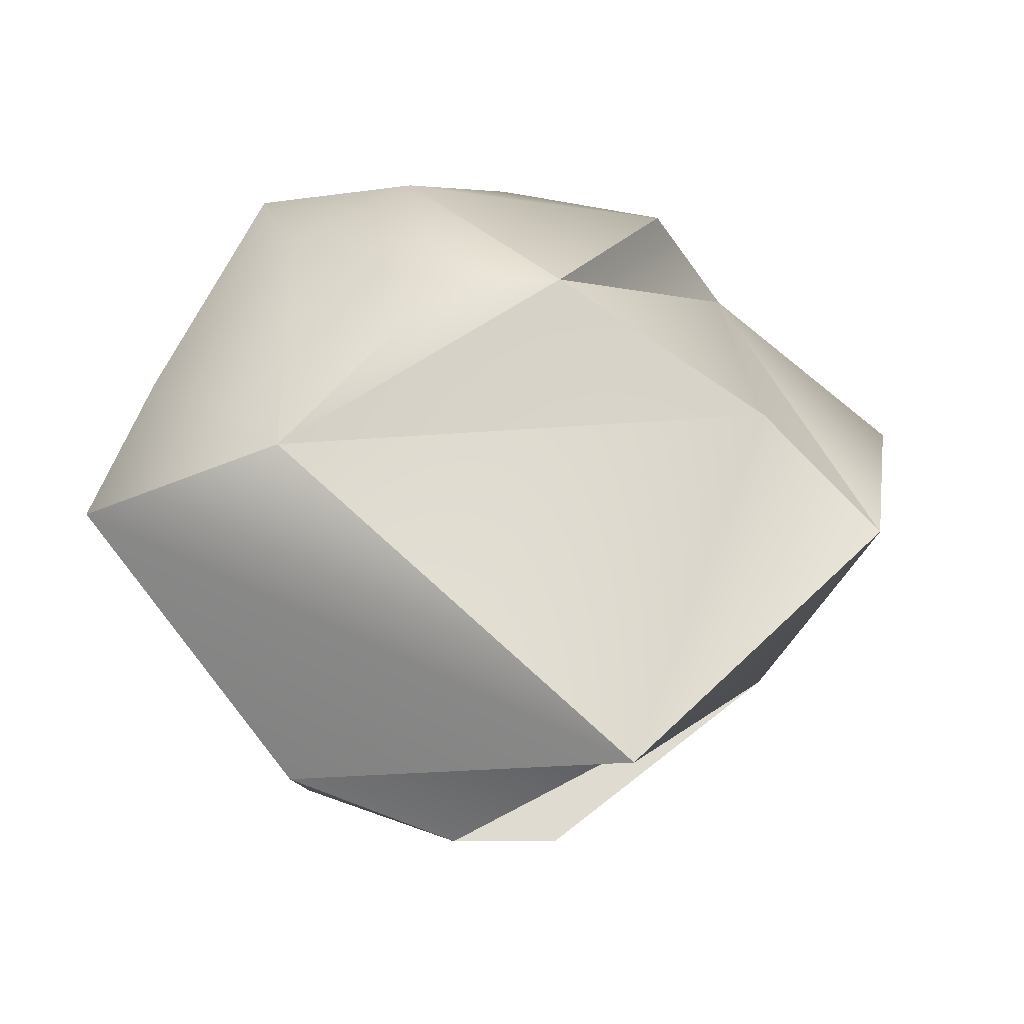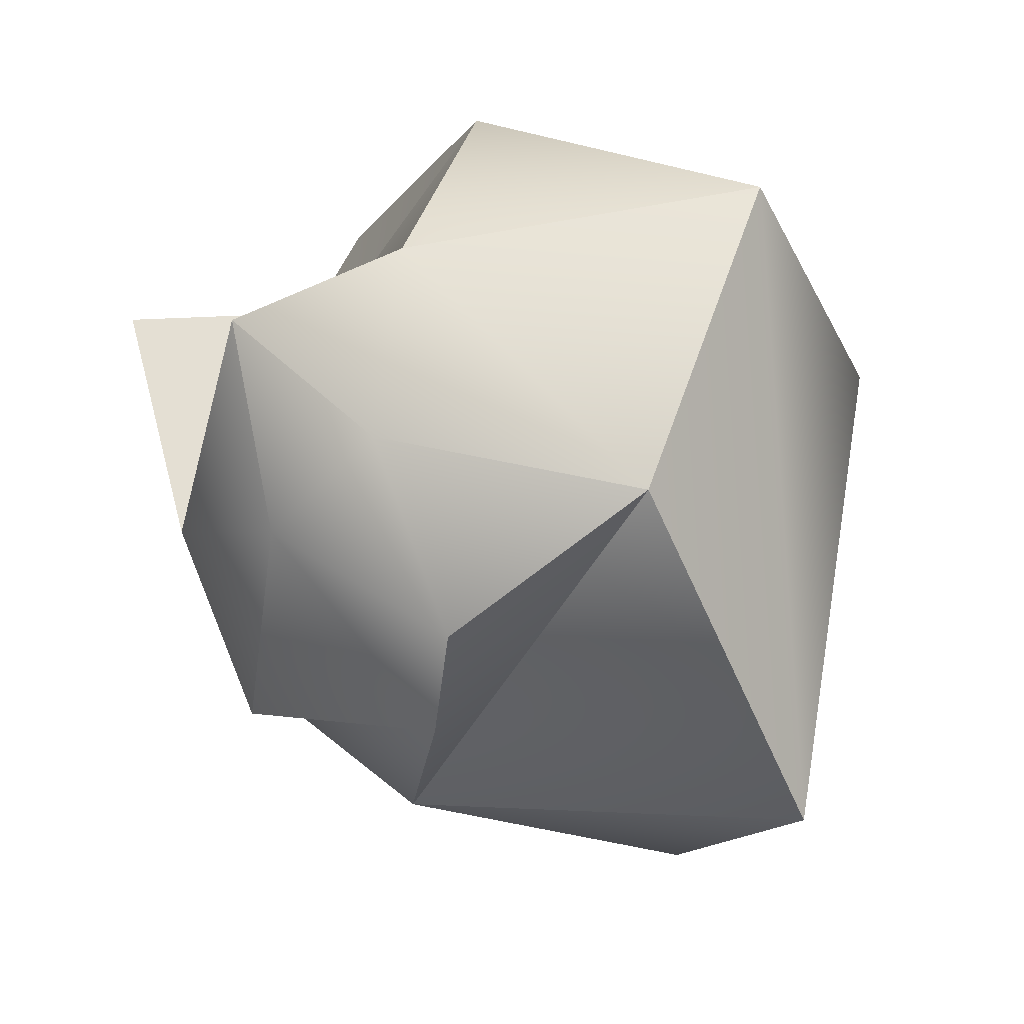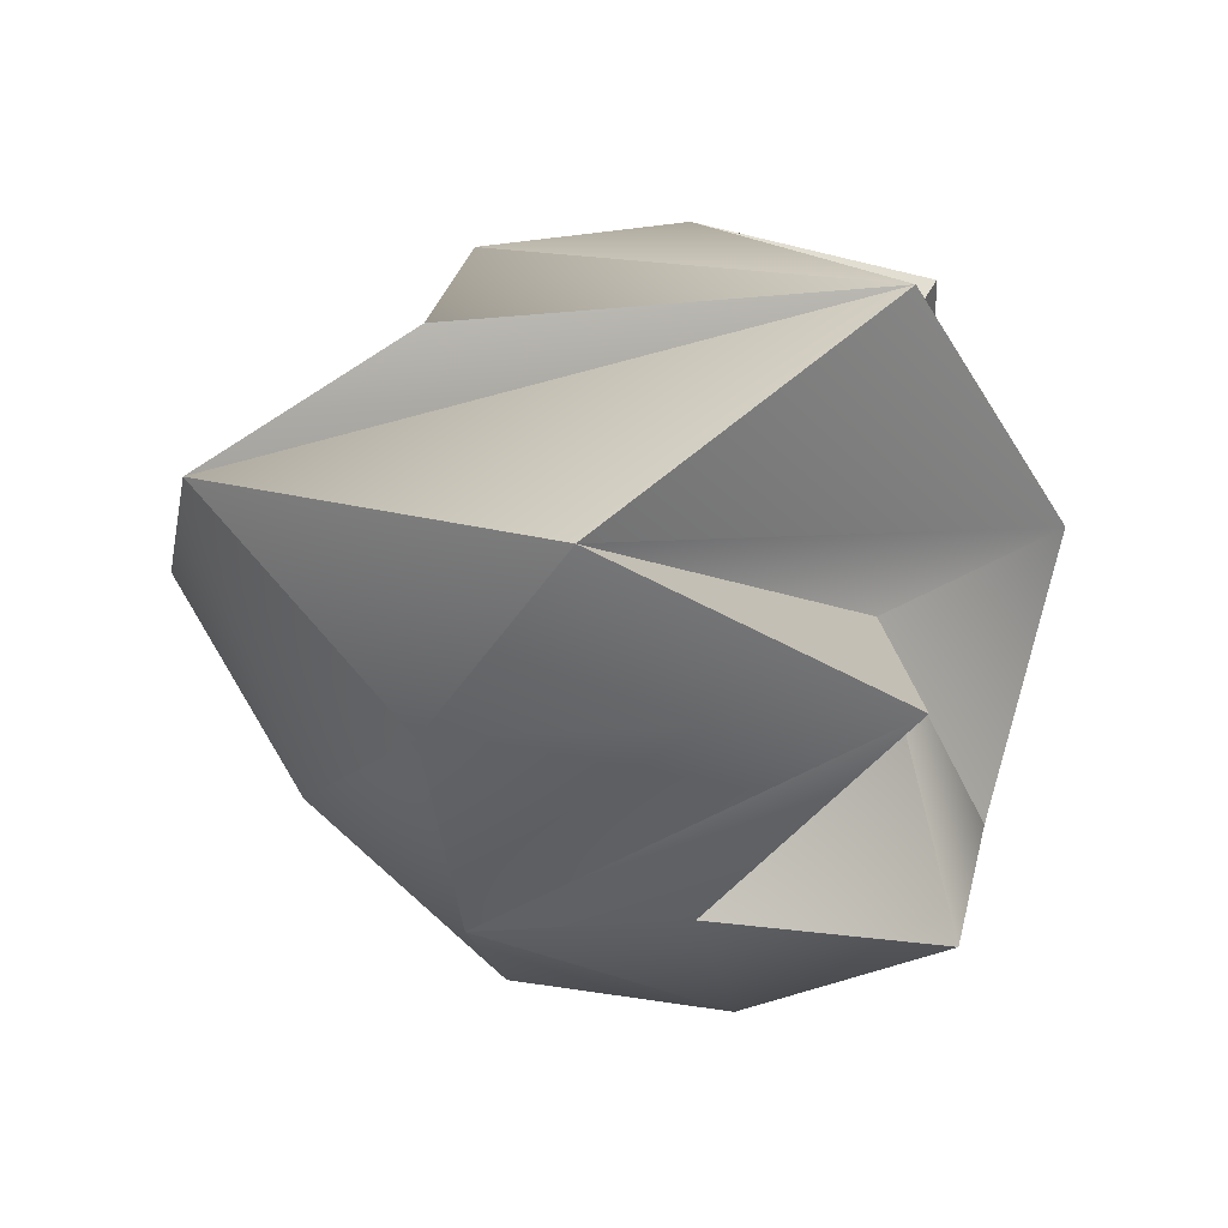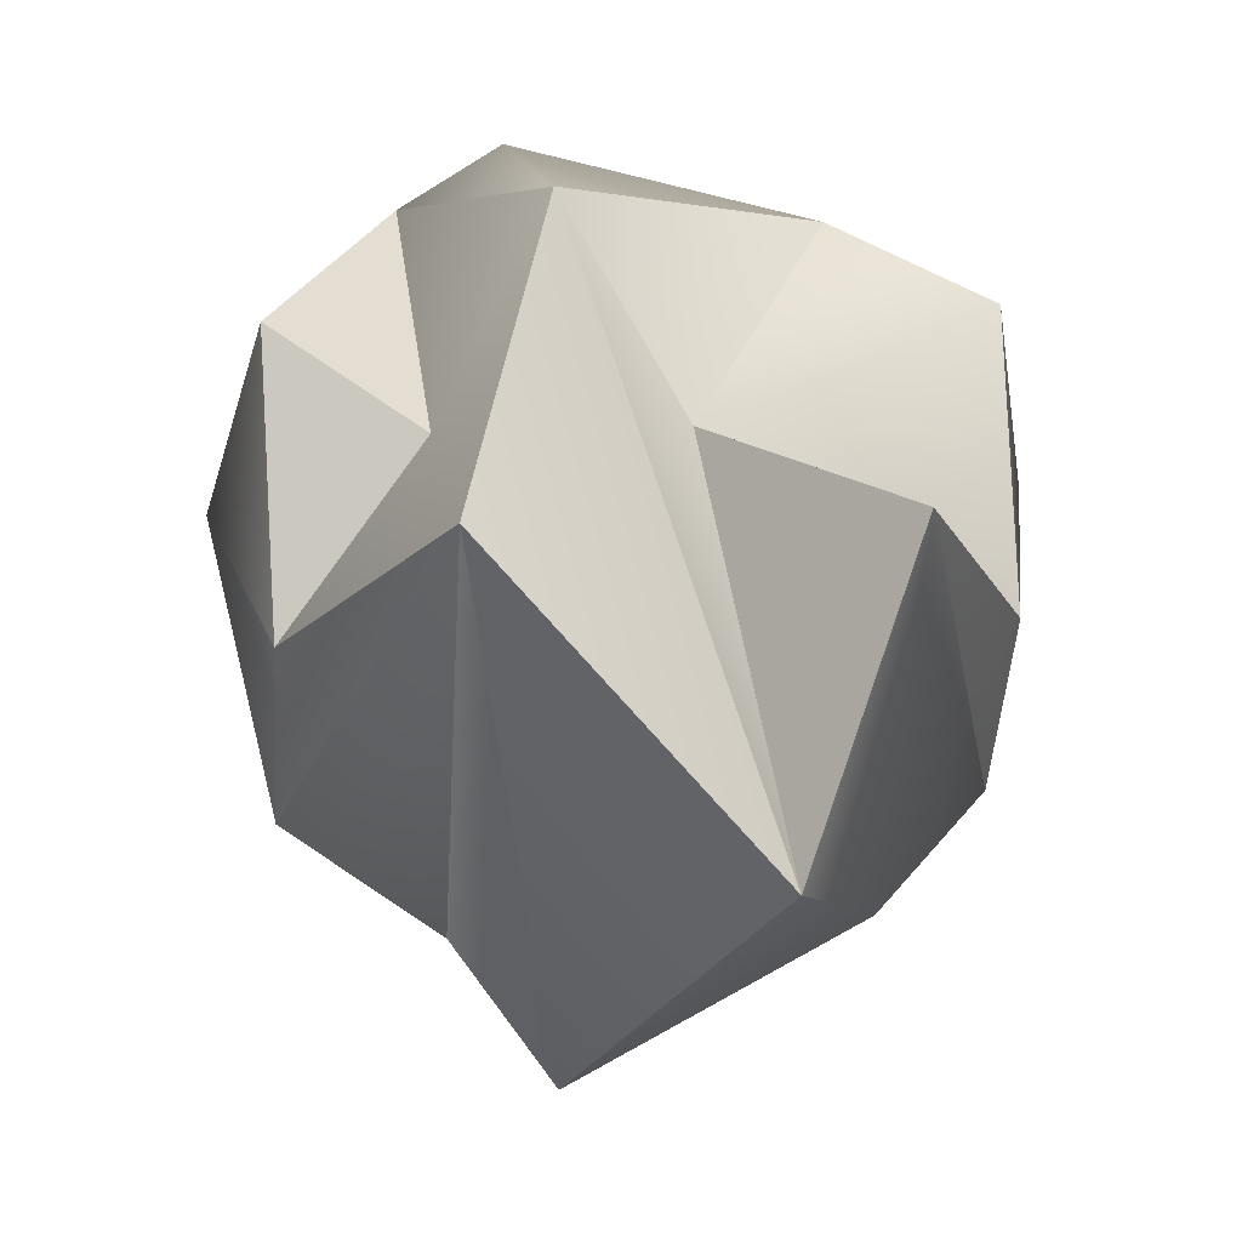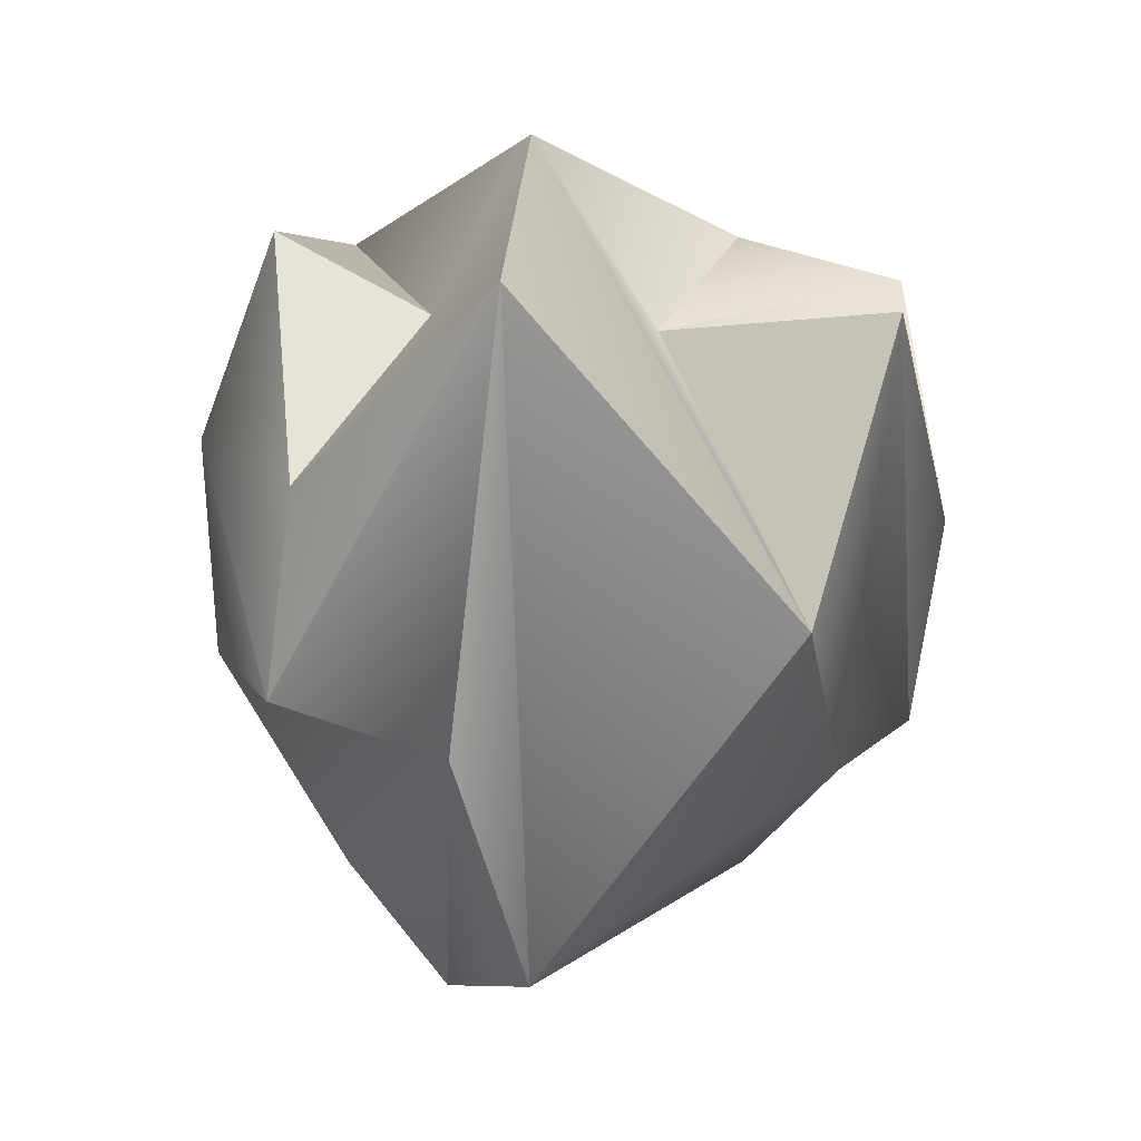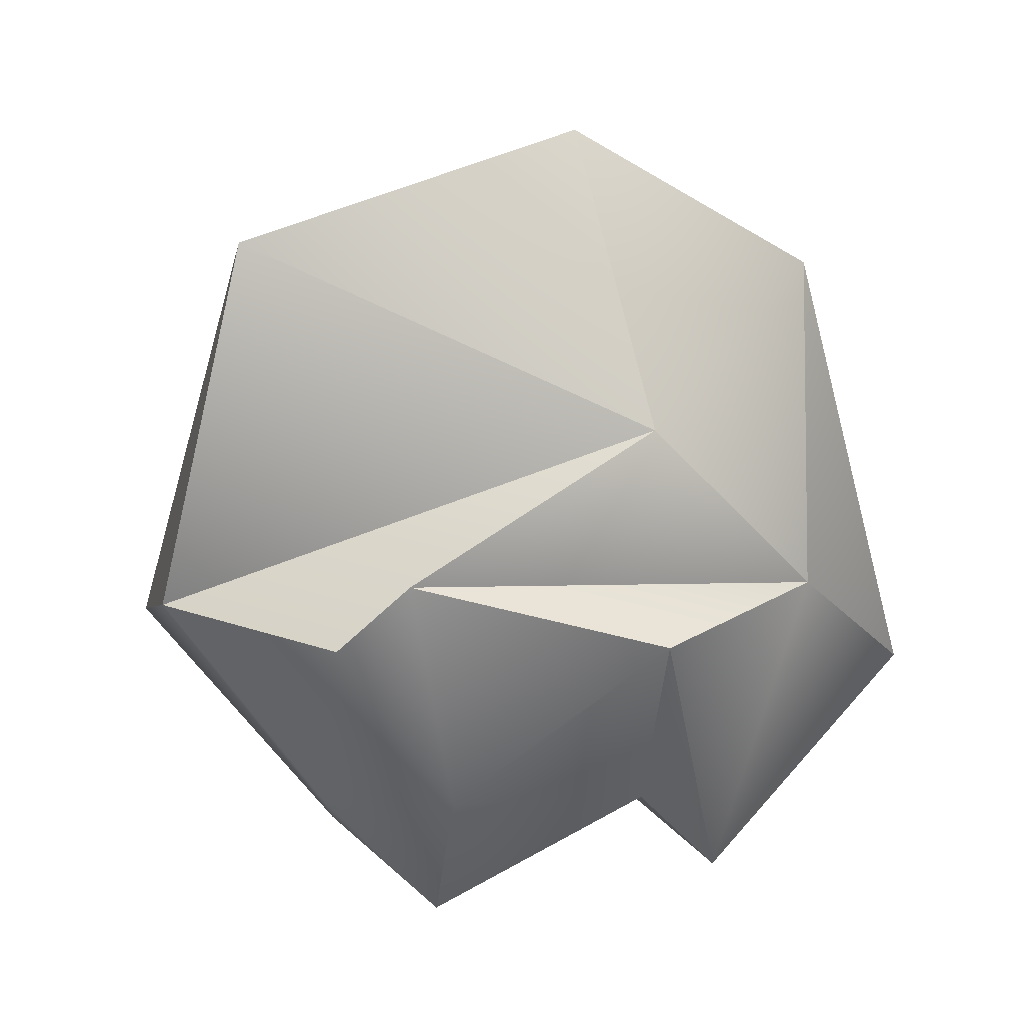
<metadata>
{"format":"obj","ext":"obj","renderer":"f3d","projection":"perspective","resolution":1024,"background":"white","views":[{"elev":21.4,"azim":98.6,"up":"+Y"},{"elev":25.0,"azim":39.6,"up":"+Z"},{"elev":-16.0,"azim":-100.3,"up":"+Y"},{"elev":14.5,"azim":-98.8,"up":"+Z"},{"elev":-8.2,"azim":-107.3,"up":"+Z"},{"elev":-52.5,"azim":147.2,"up":"+Y"}]}
</metadata>
<code>
v -0 0.5 0.6
v 0.225 0.433 0.35
v -0.125 0.433 0.25
v -0.25 0.433 0.5
v -0.125 0.433 0.85
v 0.125 0.433 0.75
v 0.25 0.433 0.5
v 0.2165 0.25 0.06699
v -0.3165 0.25 0.167
v -0.533 0.25 0.7
v -0.2165 0.25 0.733
v 0.2165 0.25 0.933
v 0.433 0.25 0.7
v 0.25 0.1 -0.1
v -0.15 0.1 -0.1
v -0.6 -0.1 0.3
v -0.15 0.1 1
v 0.35 0.1 1
v 0.6 -0.1 0.2
v 0.01651 -0.25 0.06699
v -0.3165 -0.25 0.167
v -0.533 -0.25 0.7
v -0.2165 -0.05 0.733
v 0.01651 -0.25 0.933
v 0.433 -0.25 0.7
v 0.225 -0.433 0.35
v -0.125 -0.433 0.25
v -0.25 -0.433 0.5
v -0.125 -0.433 0.85
v 0.125 -0.433 0.75
v 0.25 -0.433 0.5
v -0 -0.5 0.6
f 2 13 8
f 13 2 7
f 9 2 8
f 2 9 3
f 10 3 9
f 3 10 4
f 4 11 5
f 11 4 10
f 12 5 11
f 5 12 6
f 6 13 7
f 13 6 12
f 8 19 14
f 19 8 13
f 9 14 15
f 14 9 8
f 10 15 16
f 15 10 9
f 17 10 16
f 10 17 11
f 17 12 11
f 12 17 18
f 13 18 19
f 18 13 12
f 20 19 25
f 19 20 14
f 15 20 21
f 20 15 14
f 21 16 15
f 16 21 22
f 23 16 22
f 16 23 17
f 24 17 23
f 17 24 18
f 18 25 19
f 25 18 24
f 20 31 26
f 31 20 25
f 26 21 20
f 21 26 27
f 27 22 21
f 22 27 28
f 28 23 22
f 23 28 29
f 29 24 23
f 24 29 30
f 25 30 31
f 30 25 24
f 1 7 2
f 1 2 3
f 1 3 4
f 1 4 5
f 1 5 6
f 1 6 7
f 32 26 31
f 32 27 26
f 32 28 27
f 32 29 28
f 32 30 29
f 32 31 30

</code>
